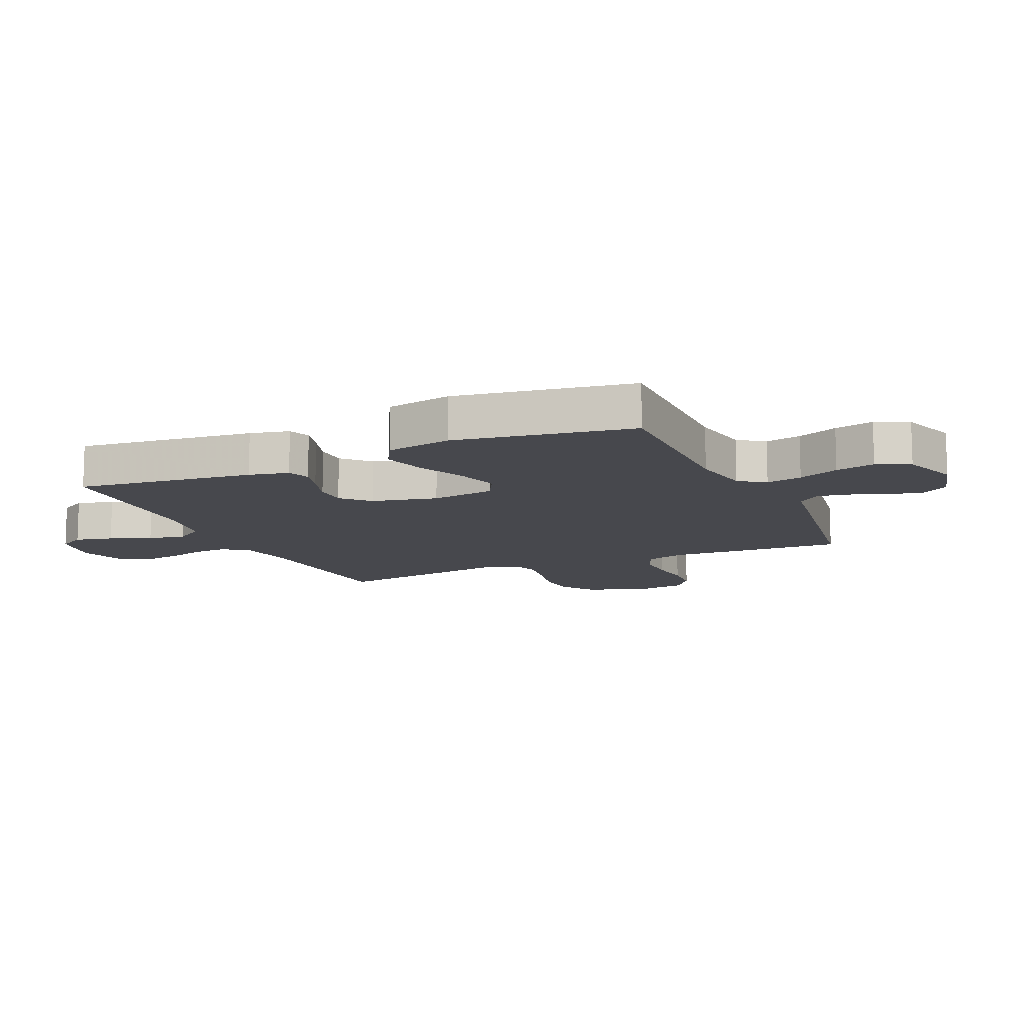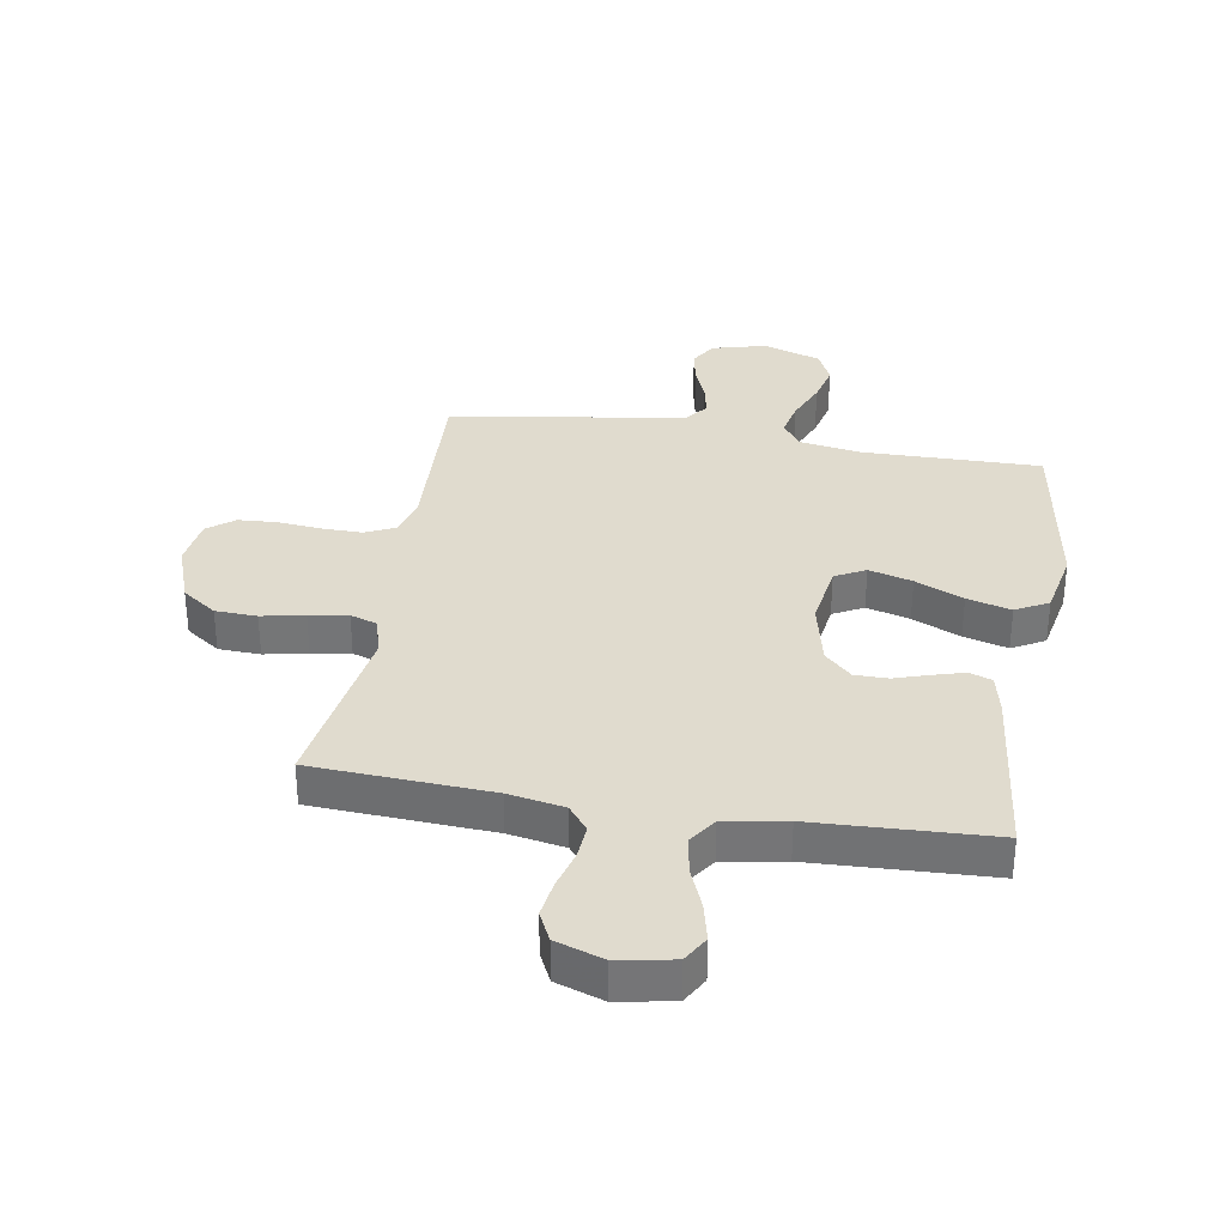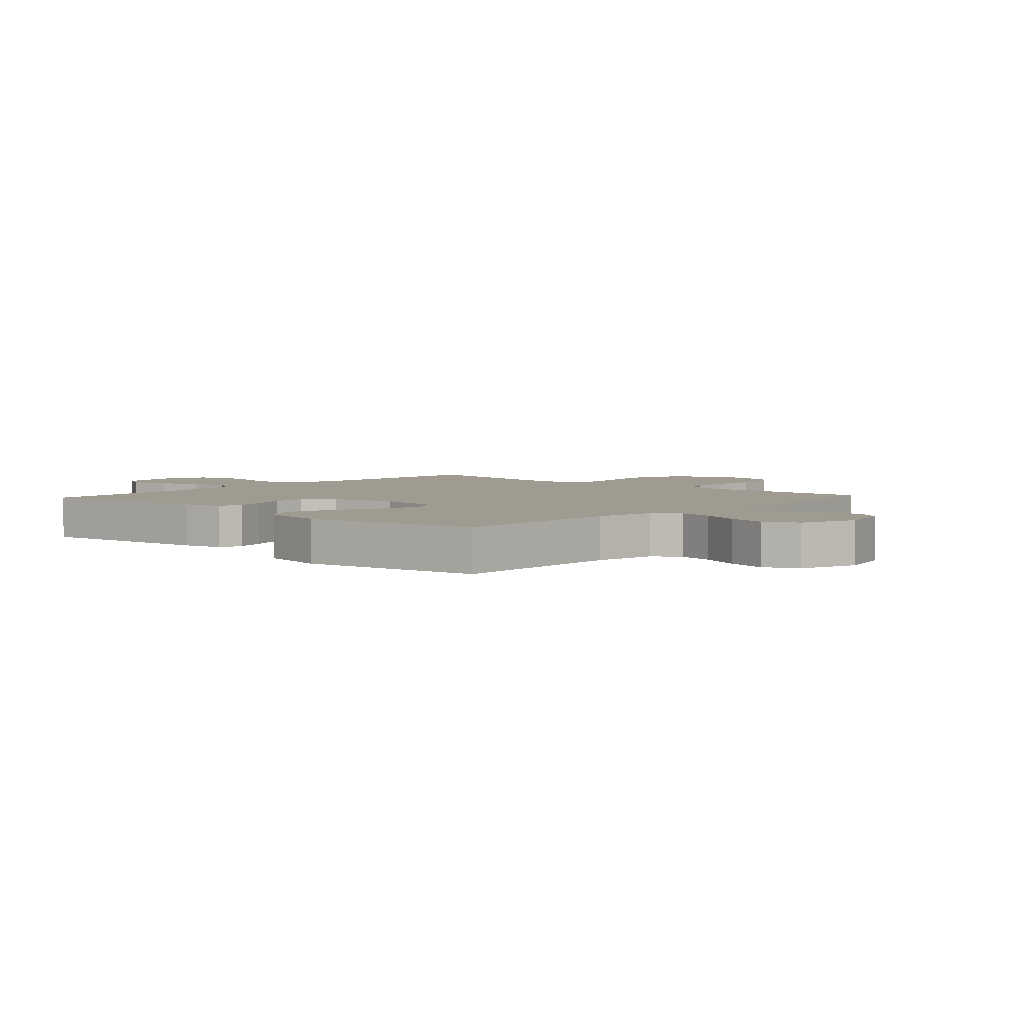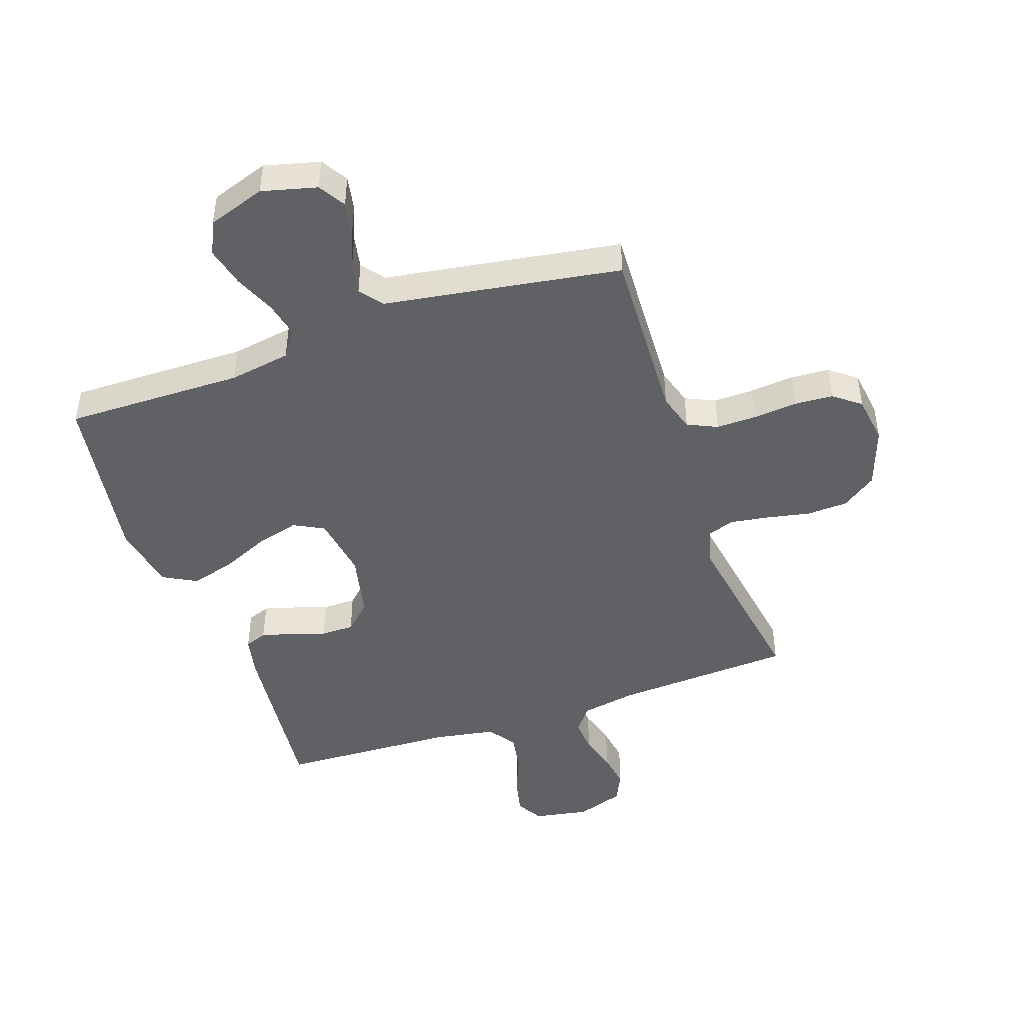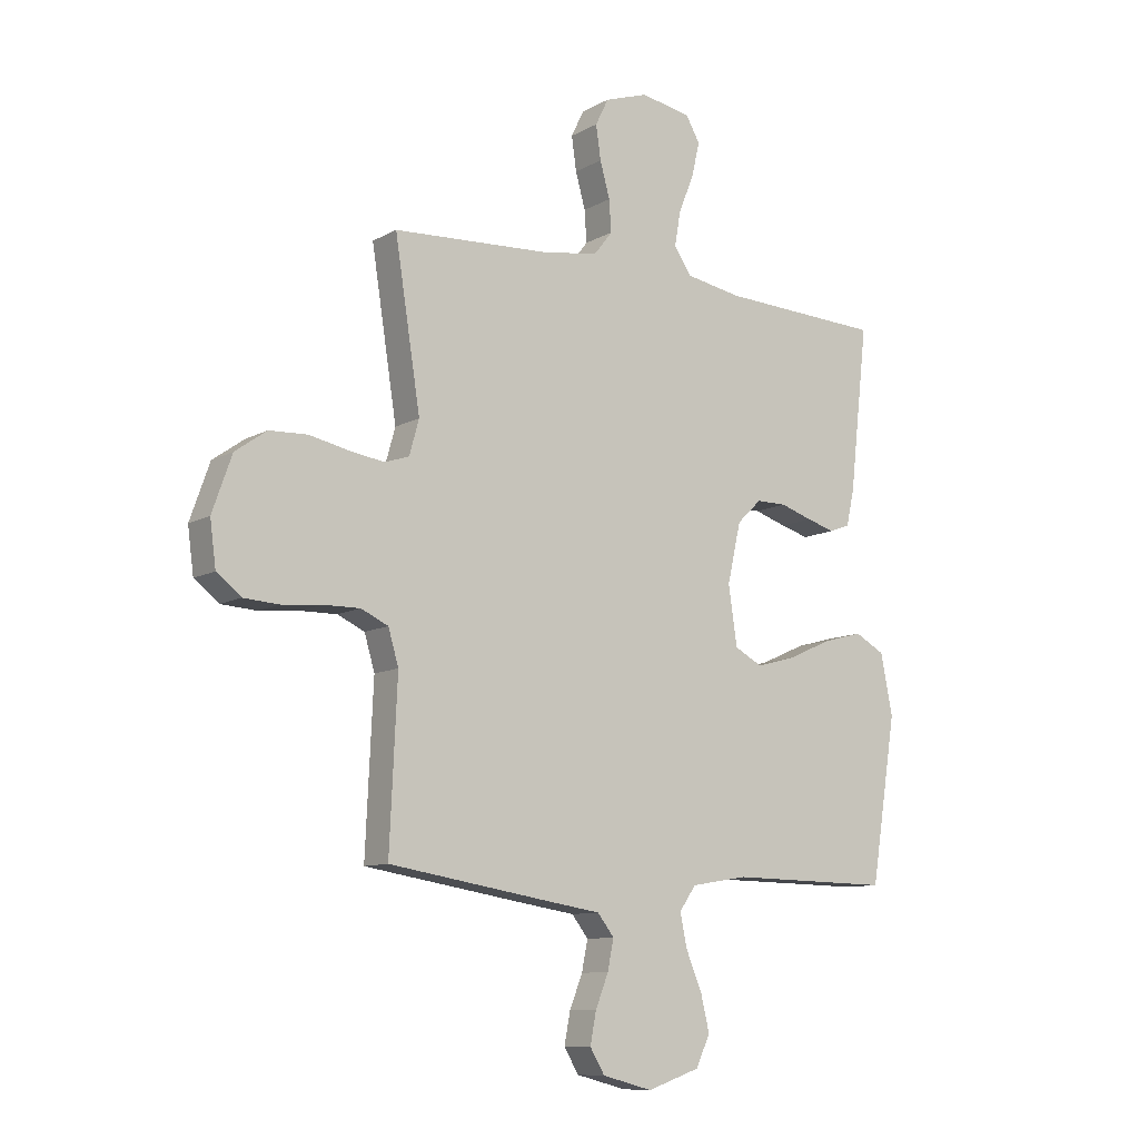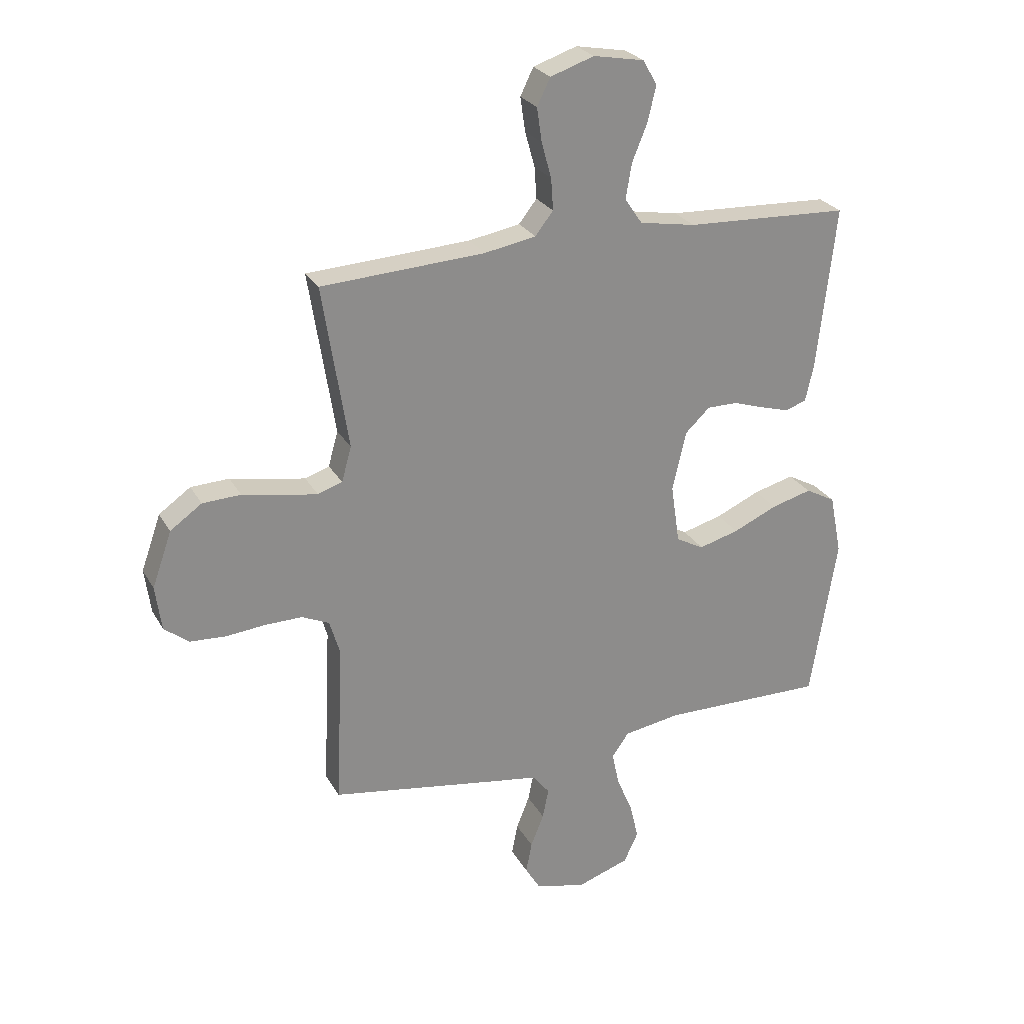
<metadata>
{"format":"obj","ext":"obj","renderer":"f3d","projection":"perspective","resolution":1024,"background":"white","views":[{"elev":-11.8,"azim":114.1,"up":"+Y"},{"elev":33.5,"azim":9.5,"up":"+Y"},{"elev":4.1,"azim":132.3,"up":"+Y"},{"elev":-45.8,"azim":-160.8,"up":"+Y"},{"elev":-10.2,"azim":-36.1,"up":"+Z"},{"elev":26.0,"azim":-23.4,"up":"+Z"}]}
</metadata>
<code>
v 0.5 0.07 0.5
v 0.466 0.07 0.2
v 0.451 0.07 0.133
v 0.413 0.07 0.119
v 0.361 0.07 0.134
v 0.302 0.07 0.153
v 0.246 0.07 0.153
v 0.201 0.07 0.11
v 0.176 0.07 0
v 0.192 0.07 -0.108
v 0.243 0.07 -0.135
v 0.316 0.07 -0.115
v 0.397 0.07 -0.079
v 0.471 0.07 -0.059
v 0.526 0.07 -0.089
v 0.548 0.07 -0.2
v 0.5 0.07 -0.5
v 0.2 0.07 -0.496
v 0.096 0.07 -0.513
v 0.065 0.07 -0.557
v 0.078 0.07 -0.618
v 0.107 0.07 -0.687
v 0.123 0.07 -0.754
v 0.097 0.07 -0.81
v 0 0.07 -0.843
v -0.092 0.07 -0.819
v -0.119 0.07 -0.774
v -0.108 0.07 -0.717
v -0.084 0.07 -0.657
v -0.073 0.07 -0.602
v -0.103 0.07 -0.563
v -0.2 0.07 -0.548
v -0.5 0.07 -0.5
v -0.486 0.07 -0.2
v -0.505 0.07 -0.136
v -0.555 0.07 -0.113
v -0.623 0.07 -0.114
v -0.696 0.07 -0.121
v -0.761 0.07 -0.117
v -0.806 0.07 -0.082
v -0.817 0.07 0
v -0.781 0.07 0.102
v -0.723 0.07 0.143
v -0.653 0.07 0.146
v -0.581 0.07 0.131
v -0.516 0.07 0.121
v -0.471 0.07 0.136
v -0.453 0.07 0.2
v -0.5 0.07 0.5
v -0.2 0.07 0.517
v -0.106 0.07 0.534
v -0.073 0.07 0.576
v -0.077 0.07 0.634
v -0.095 0.07 0.699
v -0.104 0.07 0.761
v -0.08 0.07 0.81
v 0 0.07 0.837
v 0.093 0.07 0.82
v 0.119 0.07 0.775
v 0.104 0.07 0.711
v 0.076 0.07 0.642
v 0.065 0.07 0.578
v 0.097 0.07 0.531
v 0.2 0.07 0.513
v 0.5 0 0.5
v 0.466 0 0.2
v 0.451 0 0.133
v 0.413 0 0.119
v 0.361 0 0.134
v 0.302 0 0.153
v 0.246 0 0.153
v 0.201 0 0.11
v 0.176 0 0
v 0.192 0 -0.108
v 0.243 0 -0.135
v 0.316 0 -0.115
v 0.397 0 -0.079
v 0.471 0 -0.059
v 0.526 0 -0.089
v 0.548 0 -0.2
v 0.5 0 -0.5
v 0.2 0 -0.496
v 0.096 0 -0.513
v 0.065 0 -0.557
v 0.078 0 -0.618
v 0.107 0 -0.687
v 0.123 0 -0.754
v 0.097 0 -0.81
v 0 0 -0.843
v -0.092 0 -0.819
v -0.119 0 -0.774
v -0.108 0 -0.717
v -0.084 0 -0.657
v -0.073 0 -0.602
v -0.103 0 -0.563
v -0.2 0 -0.548
v -0.5 0 -0.5
v -0.486 0 -0.2
v -0.505 0 -0.136
v -0.555 0 -0.113
v -0.623 0 -0.114
v -0.696 0 -0.121
v -0.761 0 -0.117
v -0.806 0 -0.082
v -0.817 0 0
v -0.781 0 0.102
v -0.723 0 0.143
v -0.653 0 0.146
v -0.581 0 0.131
v -0.516 0 0.121
v -0.471 0 0.136
v -0.453 0 0.2
v -0.5 0 0.5
v -0.2 0 0.517
v -0.106 0 0.534
v -0.073 0 0.576
v -0.077 0 0.634
v -0.095 0 0.699
v -0.104 0 0.761
v -0.08 0 0.81
v 0 0 0.837
v 0.093 0 0.82
v 0.119 0 0.775
v 0.104 0 0.711
v 0.076 0 0.642
v 0.065 0 0.578
v 0.097 0 0.531
v 0.2 0 0.513
f 59 60 61
f 58 59 61
f 57 58 61
f 56 57 61
f 55 56 61
f 54 55 61
f 53 54 61
f 52 53 61 62
f 51 52 62 63
f 48 49 50
f 51 63 64
f 50 51 64
f 48 50 64
f 47 48 64
f 43 44 45
f 42 43 45
f 41 42 45
f 40 41 45
f 39 40 45
f 38 39 45
f 37 38 45
f 36 37 45 46
f 35 36 46 47
f 31 32 33 34
f 35 47 64
f 34 35 64
f 31 34 64
f 27 28 29
f 26 27 29
f 25 26 29
f 24 25 29
f 23 24 29
f 22 23 29
f 21 22 29
f 20 21 29 30
f 30 31 64
f 20 30 64
f 19 20 64
f 16 17 18
f 15 16 18
f 14 15 18
f 13 14 18
f 12 13 18
f 11 12 18 19
f 4 5 6
f 3 4 6
f 2 3 6
f 1 2 6
f 64 1 6
f 64 6 7
f 10 11 19
f 9 10 19
f 9 19 64
f 8 9 64
f 7 8 64
f 125 124 123
f 125 123 122
f 125 122 121
f 125 121 120
f 125 120 119
f 125 119 118
f 125 118 117
f 126 125 117 116
f 127 126 116 115
f 114 113 112
f 128 127 115
f 128 115 114
f 128 114 112
f 128 112 111
f 109 108 107
f 109 107 106
f 109 106 105
f 109 105 104
f 109 104 103
f 109 103 102
f 109 102 101
f 110 109 101 100
f 111 110 100 99
f 98 97 96 95
f 128 111 99
f 128 99 98
f 128 98 95
f 93 92 91
f 93 91 90
f 93 90 89
f 93 89 88
f 93 88 87
f 93 87 86
f 93 86 85
f 94 93 85 84
f 128 95 94
f 128 94 84
f 128 84 83
f 82 81 80
f 82 80 79
f 82 79 78
f 82 78 77
f 82 77 76
f 83 82 76 75
f 70 69 68
f 70 68 67
f 70 67 66
f 70 66 65
f 70 65 128
f 71 70 128
f 83 75 74
f 83 74 73
f 128 83 73
f 128 73 72
f 128 72 71
f 1 65 66 2
f 2 66 67 3
f 3 67 68 4
f 4 68 69 5
f 5 69 70 6
f 6 70 71 7
f 7 71 72 8
f 8 72 73 9
f 9 73 74 10
f 10 74 75 11
f 11 75 76 12
f 12 76 77 13
f 13 77 78 14
f 14 78 79 15
f 15 79 80 16
f 16 80 81 17
f 17 81 82 18
f 18 82 83 19
f 19 83 84 20
f 20 84 85 21
f 21 85 86 22
f 22 86 87 23
f 23 87 88 24
f 24 88 89 25
f 25 89 90 26
f 26 90 91 27
f 27 91 92 28
f 28 92 93 29
f 29 93 94 30
f 30 94 95 31
f 31 95 96 32
f 32 96 97 33
f 33 97 98 34
f 34 98 99 35
f 35 99 100 36
f 36 100 101 37
f 37 101 102 38
f 38 102 103 39
f 39 103 104 40
f 40 104 105 41
f 41 105 106 42
f 42 106 107 43
f 43 107 108 44
f 44 108 109 45
f 45 109 110 46
f 46 110 111 47
f 47 111 112 48
f 48 112 113 49
f 49 113 114 50
f 50 114 115 51
f 51 115 116 52
f 52 116 117 53
f 53 117 118 54
f 54 118 119 55
f 55 119 120 56
f 56 120 121 57
f 57 121 122 58
f 58 122 123 59
f 59 123 124 60
f 60 124 125 61
f 61 125 126 62
f 62 126 127 63
f 63 127 128 64
f 64 128 65 1

</code>
